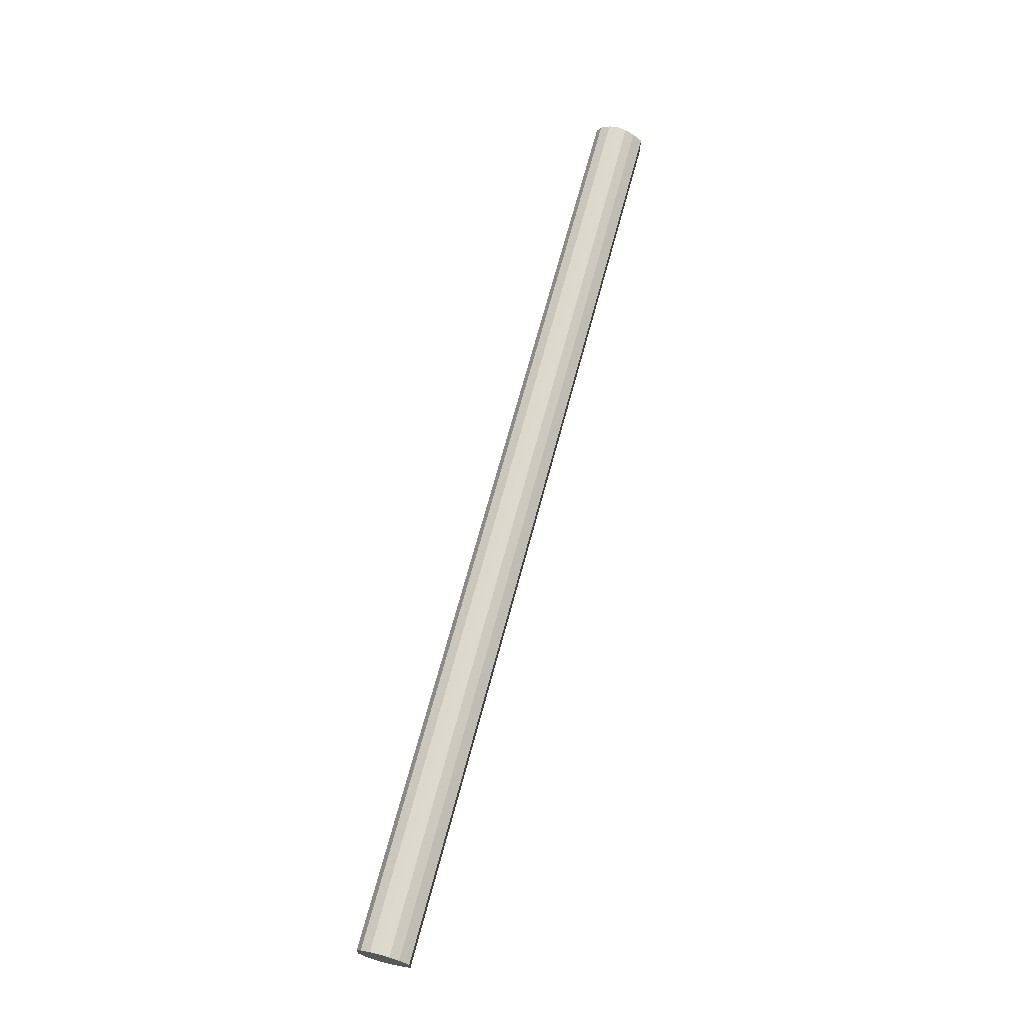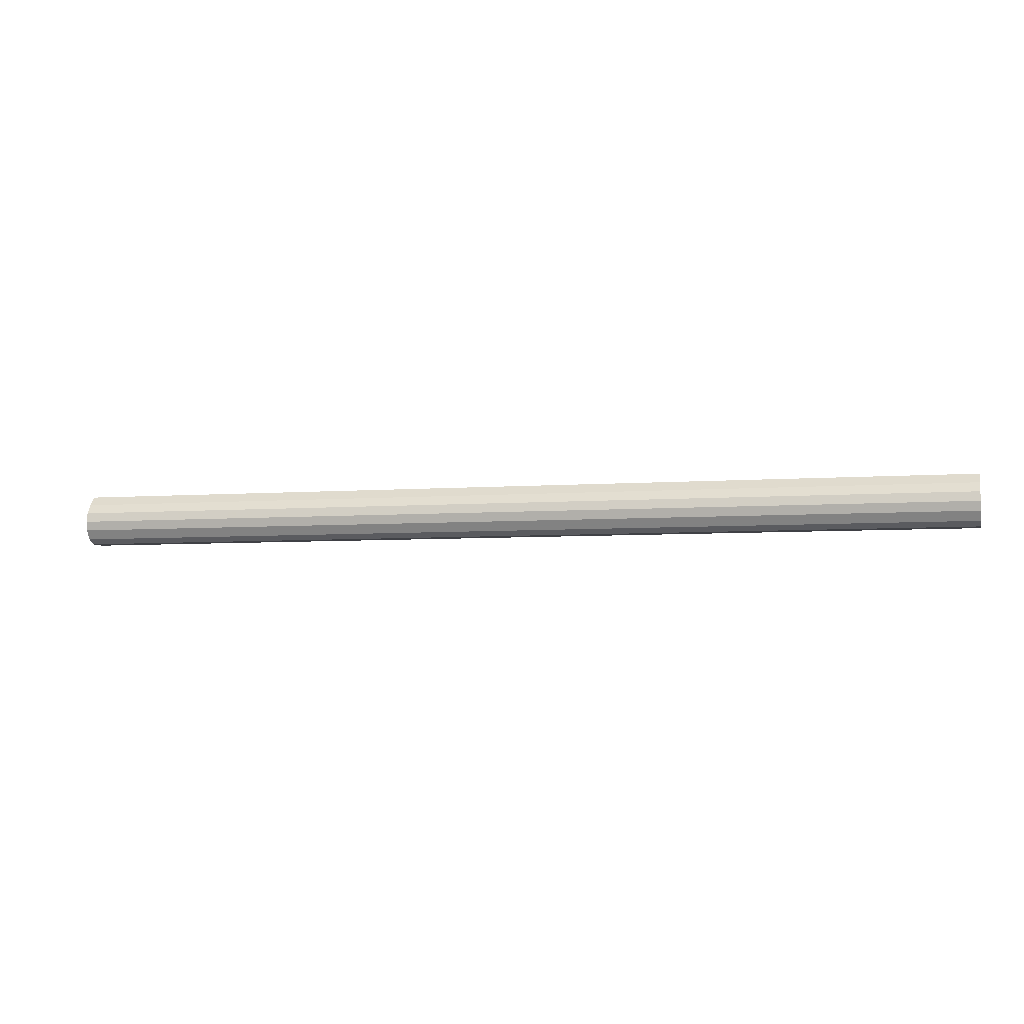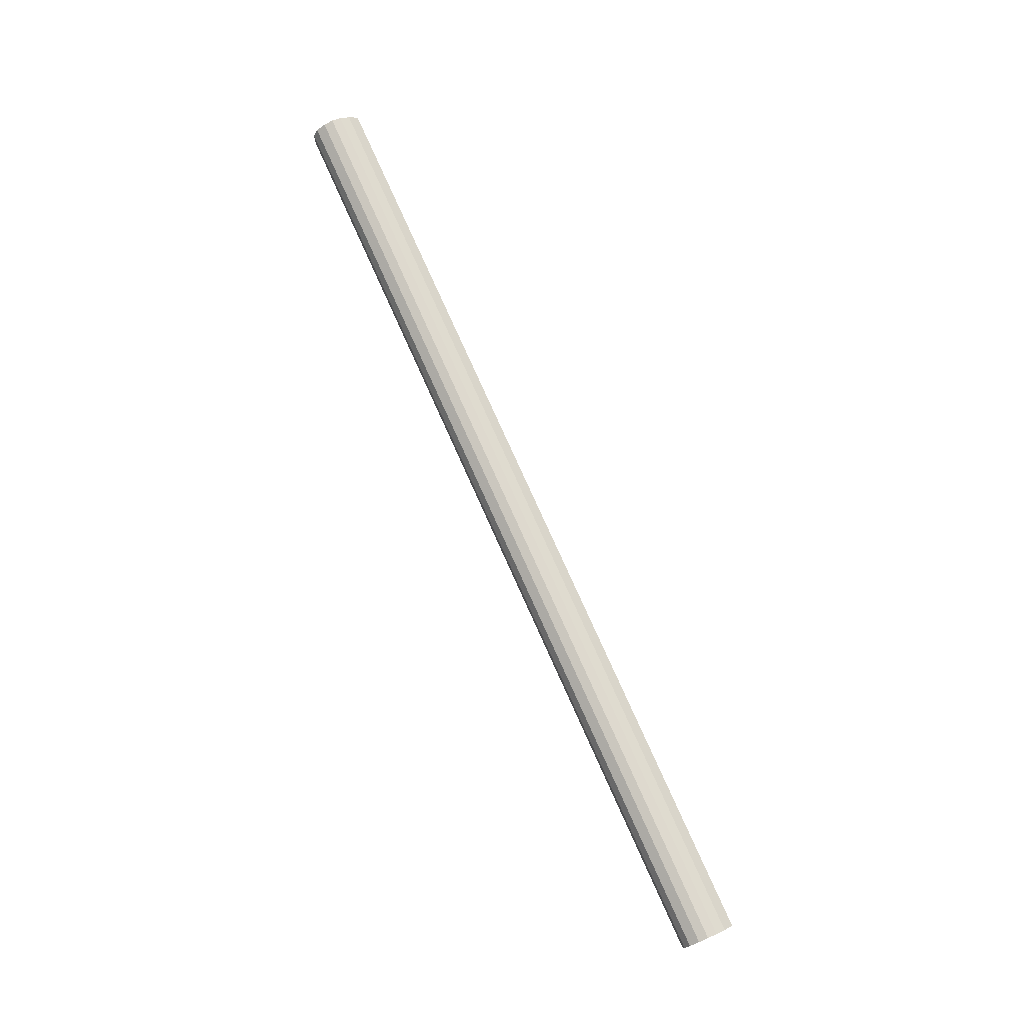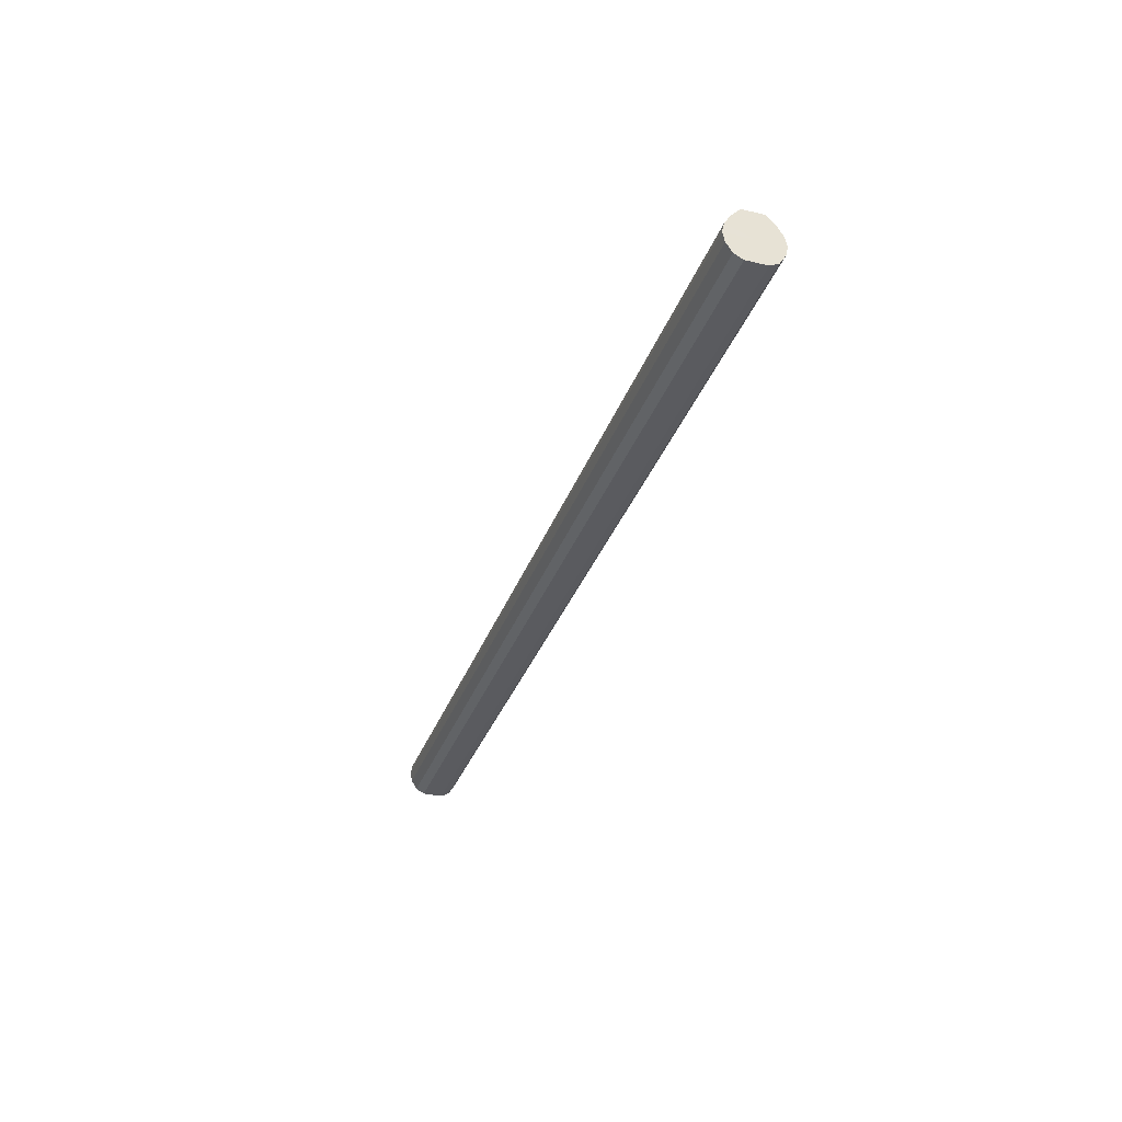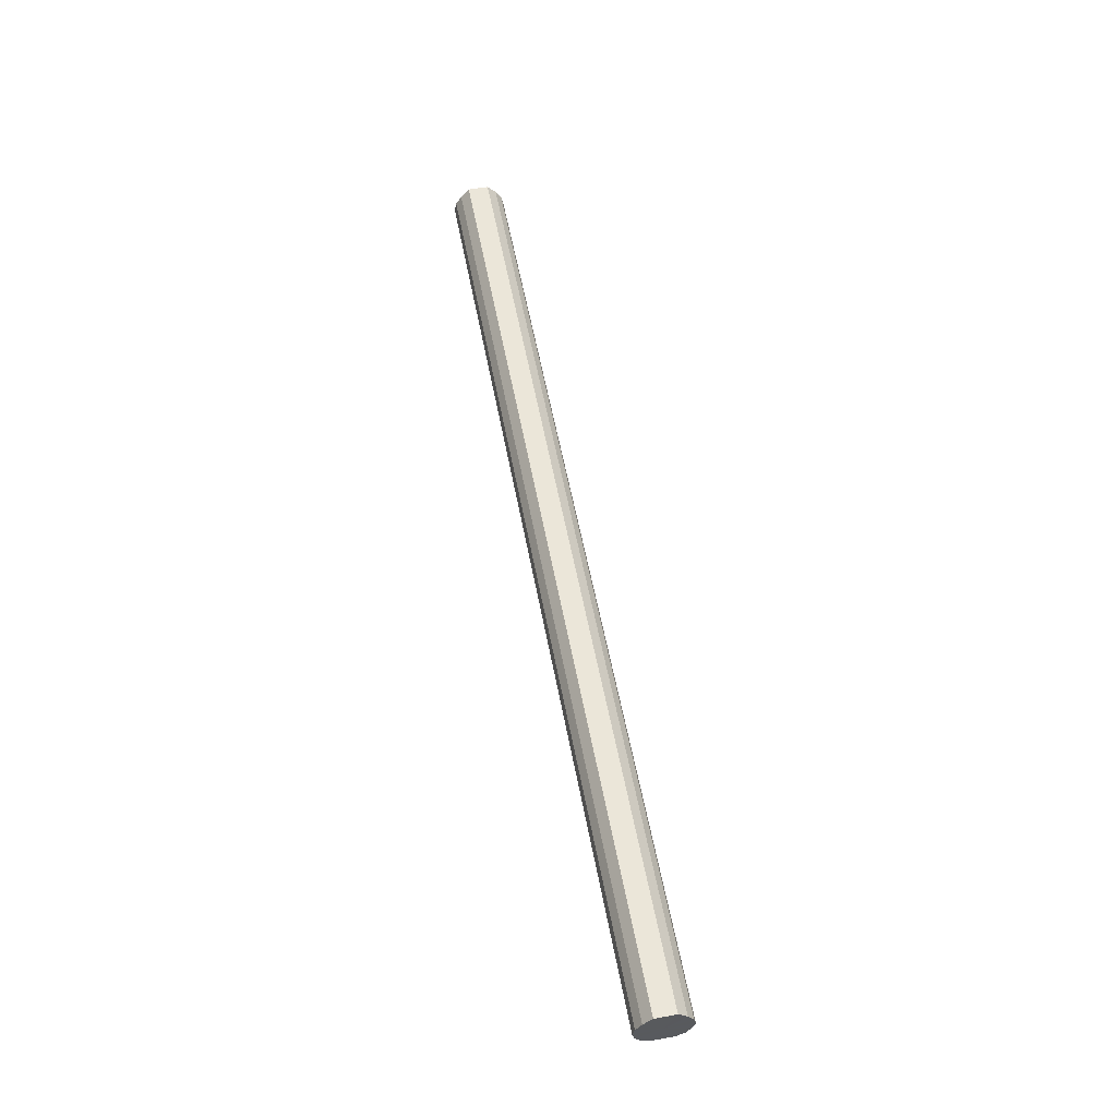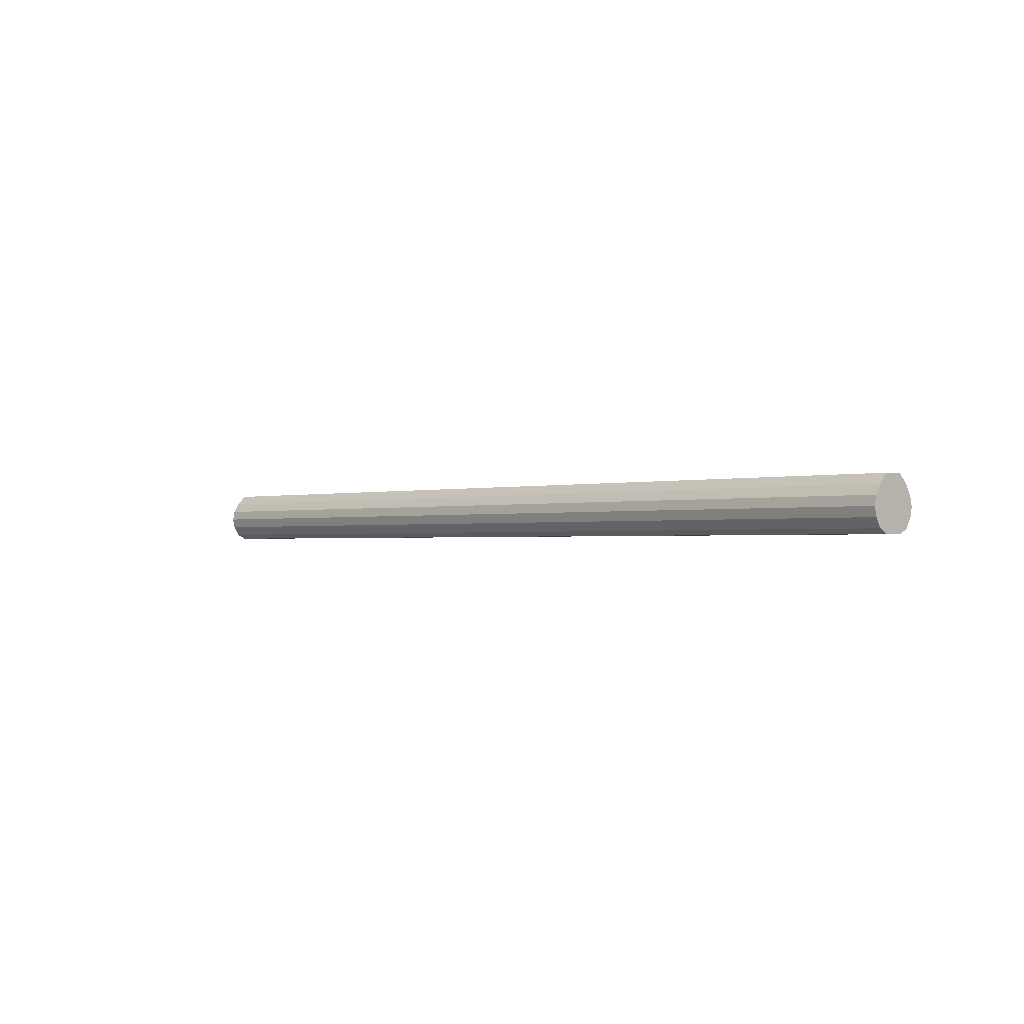
<metadata>
{"format":"obj","ext":"obj","renderer":"f3d","projection":"perspective","resolution":1024,"background":"white","views":[{"elev":68.0,"azim":104.9,"up":"+Z"},{"elev":-5.5,"azim":13.8,"up":"+Y"},{"elev":76.7,"azim":65.9,"up":"+Z"},{"elev":-33.1,"azim":71.9,"up":"+Y"},{"elev":56.2,"azim":79.4,"up":"+Y"},{"elev":-1.2,"azim":-133.2,"up":"+Y"}]}
</metadata>
<code>
o 17500
v 2232 1867 12.81
v 2232 1867 12.8
v 2230 1867 12.81
v 2232 1867 12.79
v 2230 1867 12.8
v 2232 1867 12.8
v 2230 1867 12.8
v 2232 1867 12.77
v 2230 1867 12.79
v 2232 1867 12.79
v 2230 1867 12.79
v 2232 1867 12.75
v 2230 1867 12.77
v 2232 1867 12.77
v 2230 1867 12.77
v 2232 1867 12.73
v 2230 1867 12.75
v 2232 1867 12.75
v 2230 1867 12.75
v 2232 1867 12.71
v 2230 1867 12.73
v 2232 1867 12.73
v 2230 1867 12.73
v 2232 1867 12.7
v 2230 1867 12.71
v 2232 1867 12.71
v 2230 1867 12.71
v 2232 1867 12.69
v 2230 1867 12.7
v 2232 1867 12.7
v 2230 1867 12.7
v 2230 1867 12.69
v 2230 1867 12.81
v 2232 1867 12.8
v 2230 1867 12.8
v 2232 1867 12.79
v 2230 1867 12.79
v 2230 1867 12.8
v 2232 1867 12.81
v 2230 1867 12.79
v 2232 1867 12.8
v 2232 1867 12.77
v 2230 1867 12.77
v 2230 1867 12.77
v 2232 1867 12.79
v 2230 1867 12.75
v 2232 1867 12.77
v 2232 1867 12.75
v 2230 1867 12.75
v 2230 1867 12.73
v 2232 1867 12.75
v 2230 1867 12.71
v 2232 1867 12.73
v 2232 1867 12.73
v 2230 1867 12.73
v 2230 1867 12.7
v 2232 1867 12.71
v 2230 1867 12.69
v 2232 1867 12.7
v 2232 1867 12.71
v 2230 1867 12.71
v 2230 1867 12.7
v 2232 1867 12.69
v 2232 1867 12.7
v 2232 1867 12.75
v 2232 1867 12.8
v 2232 1867 12.81
v 2232 1867 12.79
v 2232 1867 12.8
v 2232 1867 12.77
v 2232 1867 12.79
v 2232 1867 12.75
v 2232 1867 12.77
v 2232 1867 12.73
v 2232 1867 12.75
v 2232 1867 12.71
v 2232 1867 12.73
v 2232 1867 12.7
v 2232 1867 12.71
v 2232 1867 12.69
v 2232 1867 12.7
v 2230 1867 12.75
v 2230 1867 12.81
v 2230 1867 12.8
v 2230 1867 12.8
v 2230 1867 12.79
v 2230 1867 12.79
v 2230 1867 12.77
v 2230 1867 12.77
v 2230 1867 12.75
v 2230 1867 12.75
v 2230 1867 12.73
v 2230 1867 12.73
v 2230 1867 12.71
v 2230 1867 12.71
v 2230 1867 12.7
v 2230 1867 12.7
v 2230 1867 12.69
f 1 2 3
f 2 4 5
f 6 1 7
f 4 8 9
f 10 6 11
f 8 12 13
f 14 10 15
f 12 16 17
f 18 14 19
f 16 20 21
f 22 18 23
f 20 24 25
f 26 22 27
f 24 28 29
f 30 26 31
f 28 30 32
f 33 34 35
f 35 36 37
f 38 39 33
f 40 41 38
f 37 42 43
f 44 45 40
f 46 47 44
f 43 48 49
f 50 51 46
f 52 53 50
f 49 54 55
f 56 57 52
f 58 59 56
f 55 60 61
f 62 63 58
f 61 64 62
f 65 66 67
f 65 68 66
f 65 67 69
f 65 70 68
f 65 69 71
f 65 72 70
f 65 71 73
f 65 74 72
f 65 73 75
f 65 76 74
f 65 75 77
f 65 78 76
f 65 77 79
f 65 80 78
f 65 79 81
f 65 81 80
f 82 83 84
f 82 85 83
f 82 84 86
f 82 87 85
f 82 86 88
f 82 89 87
f 82 88 90
f 82 91 89
f 82 90 92
f 82 93 91
f 82 92 94
f 82 95 93
f 82 94 96
f 82 97 95
f 82 96 98
f 82 98 97

</code>
